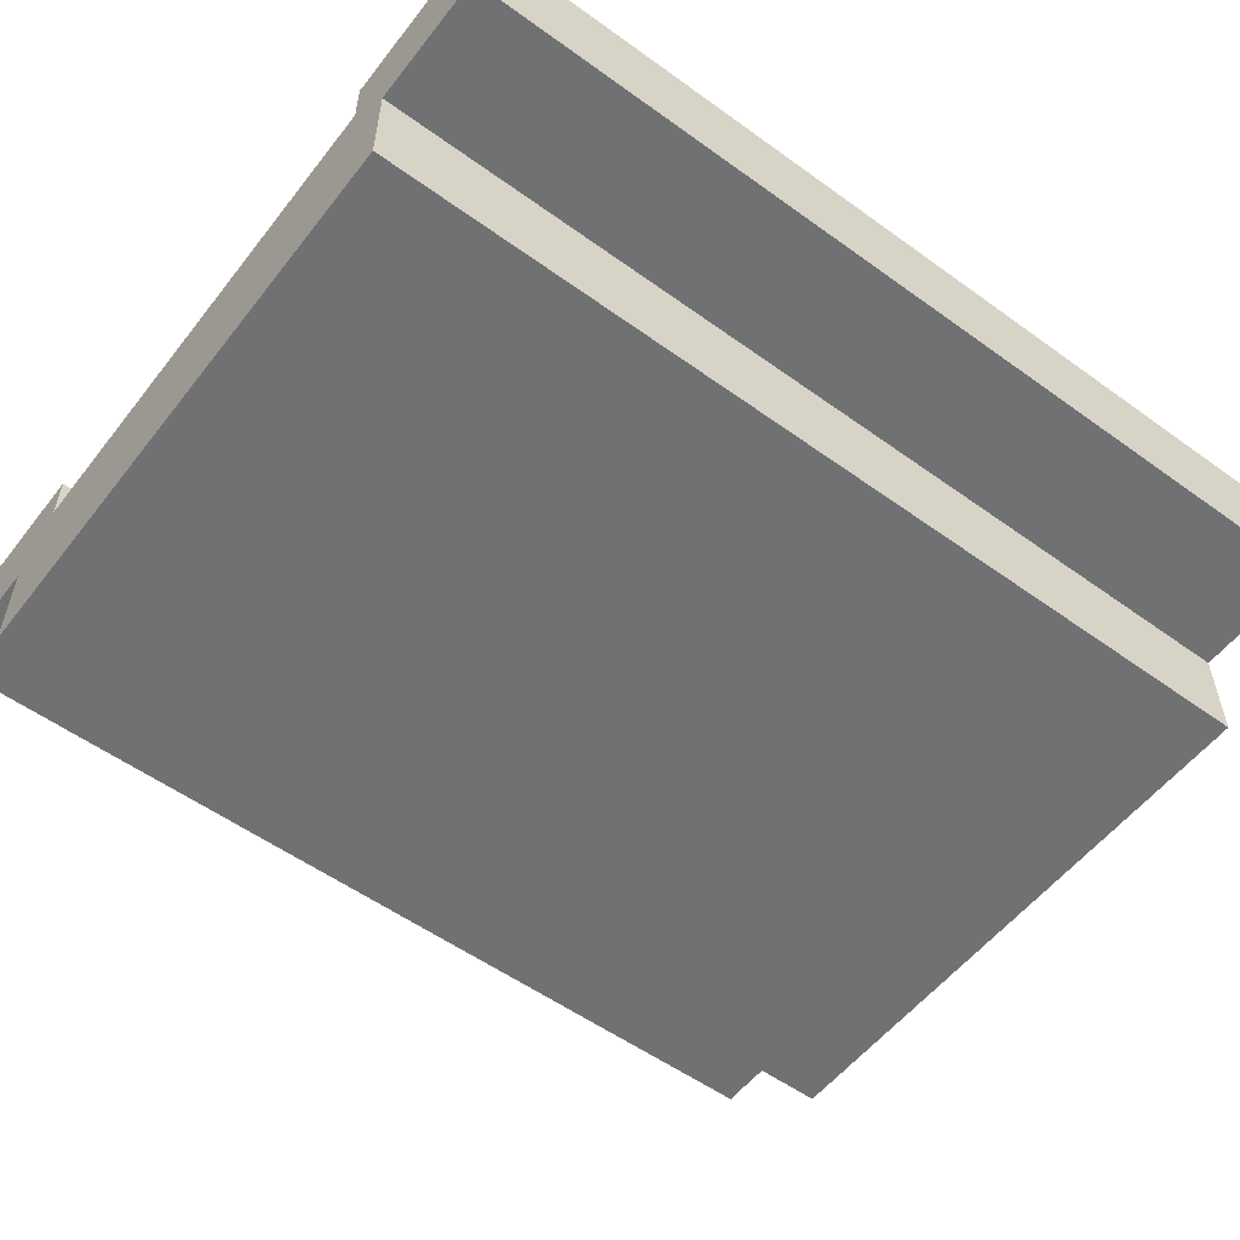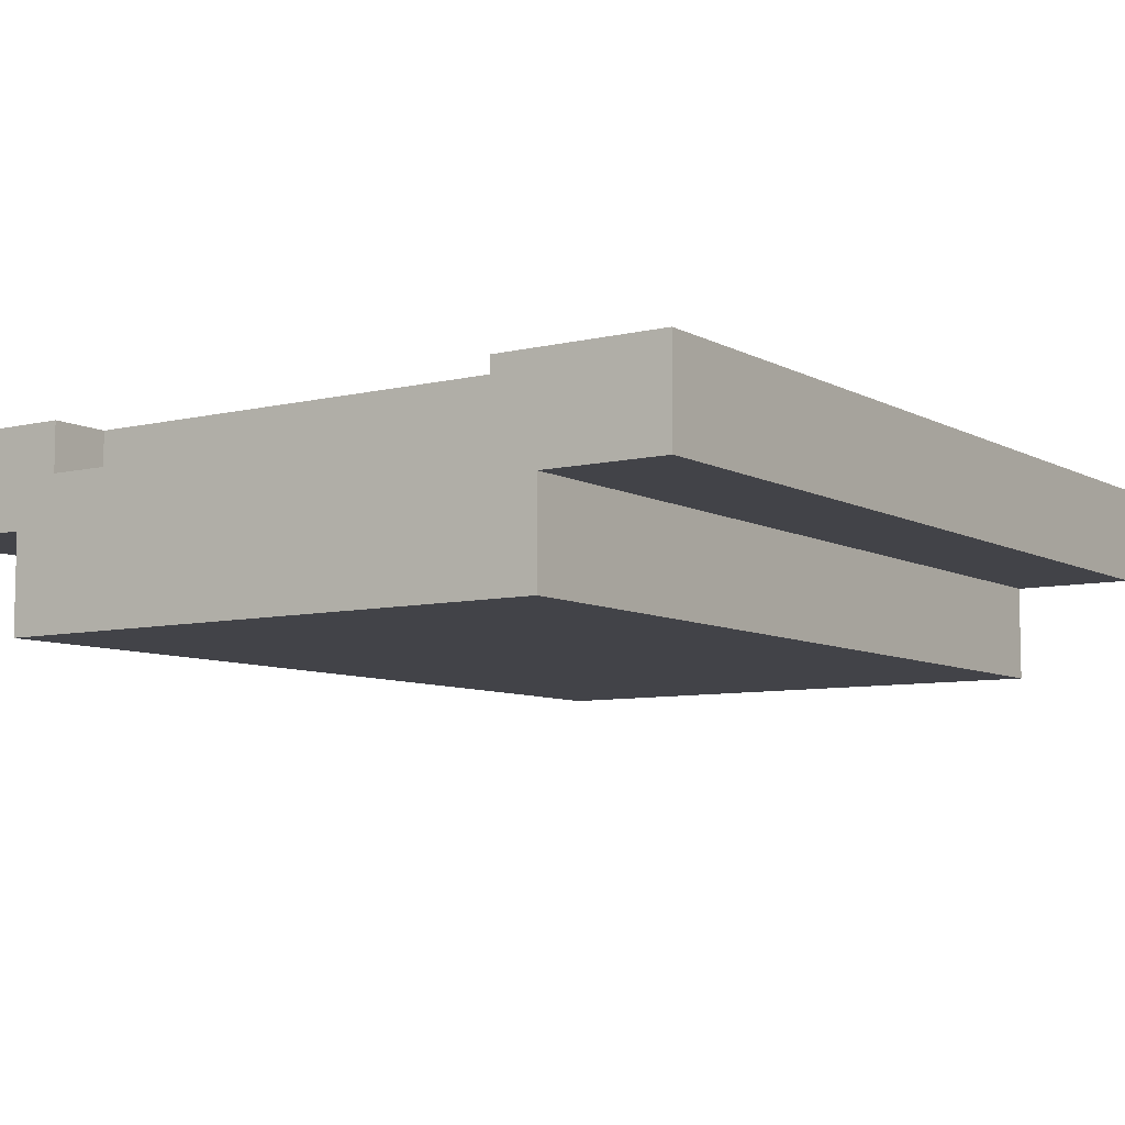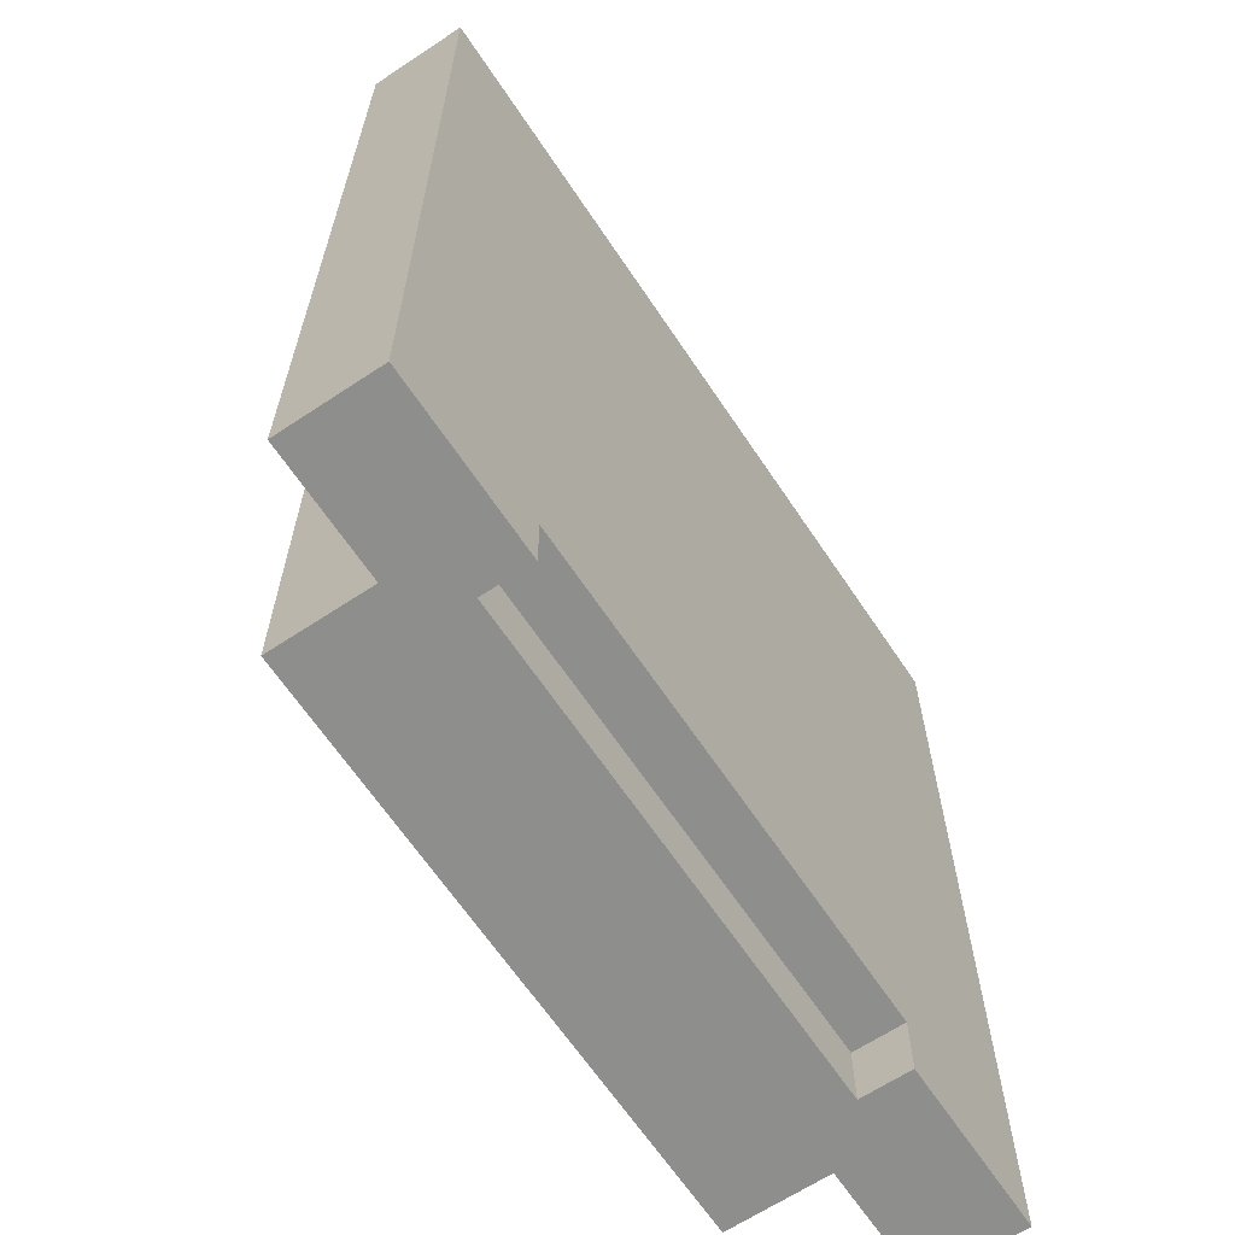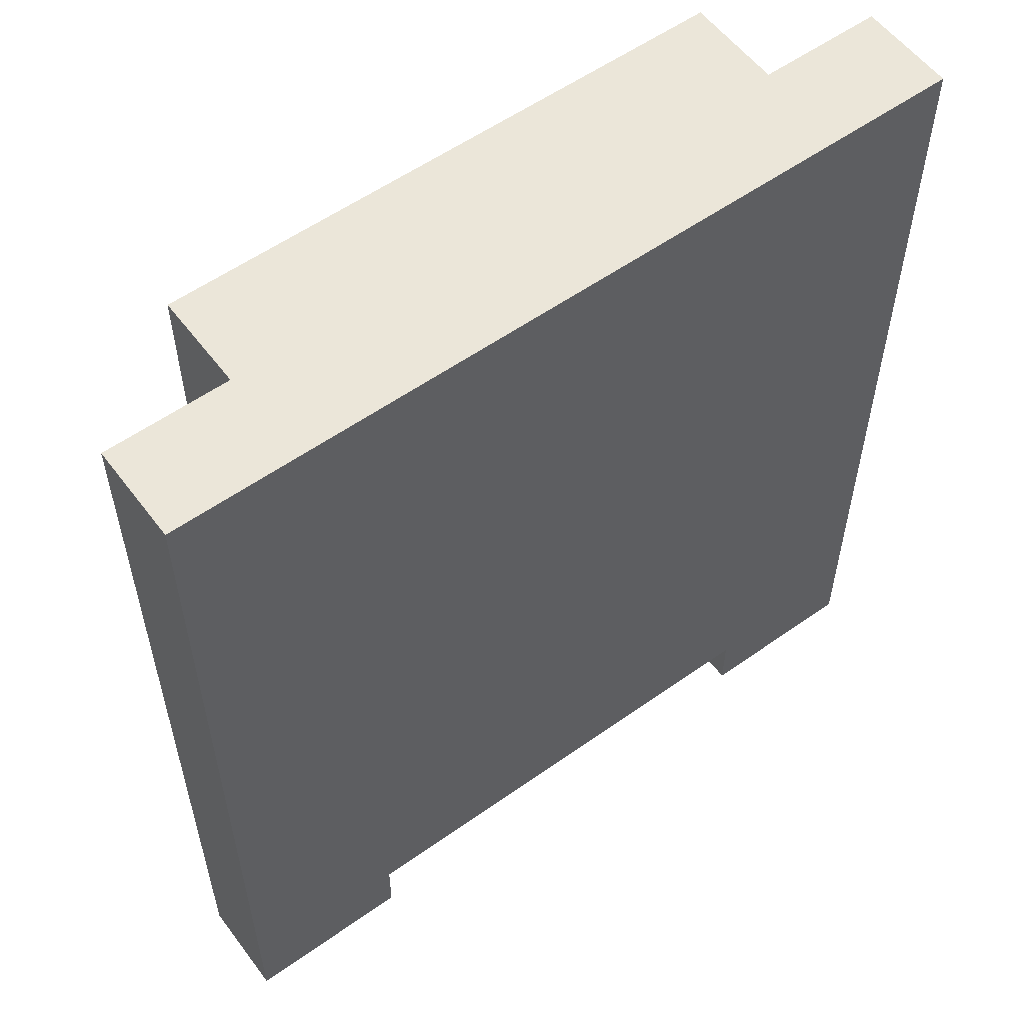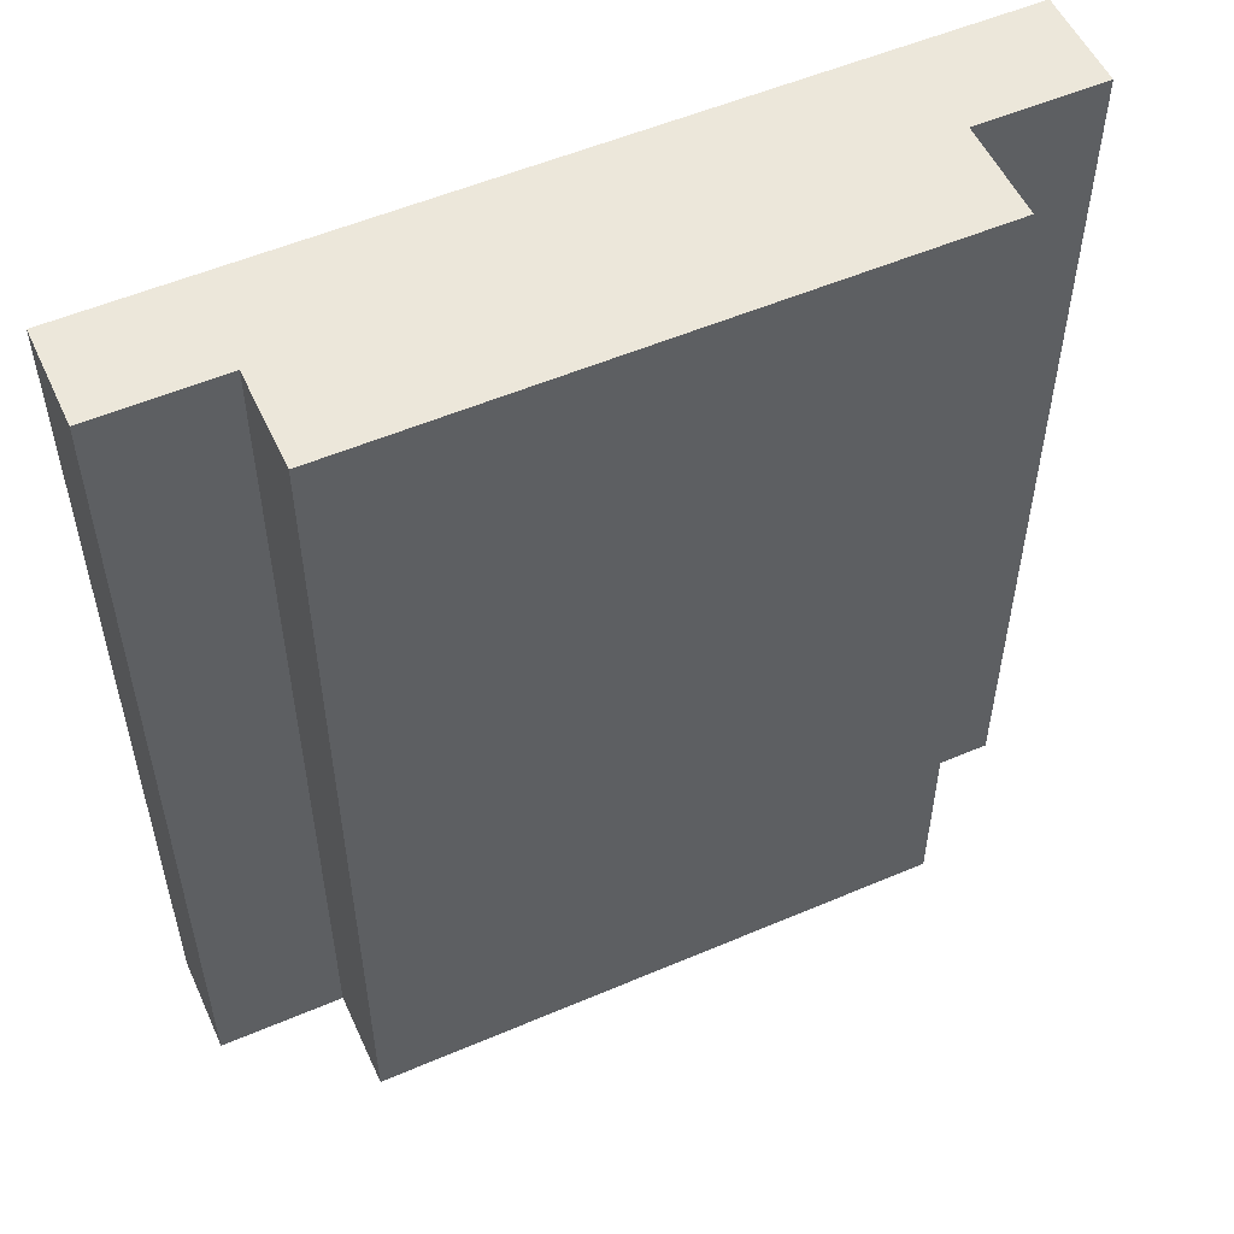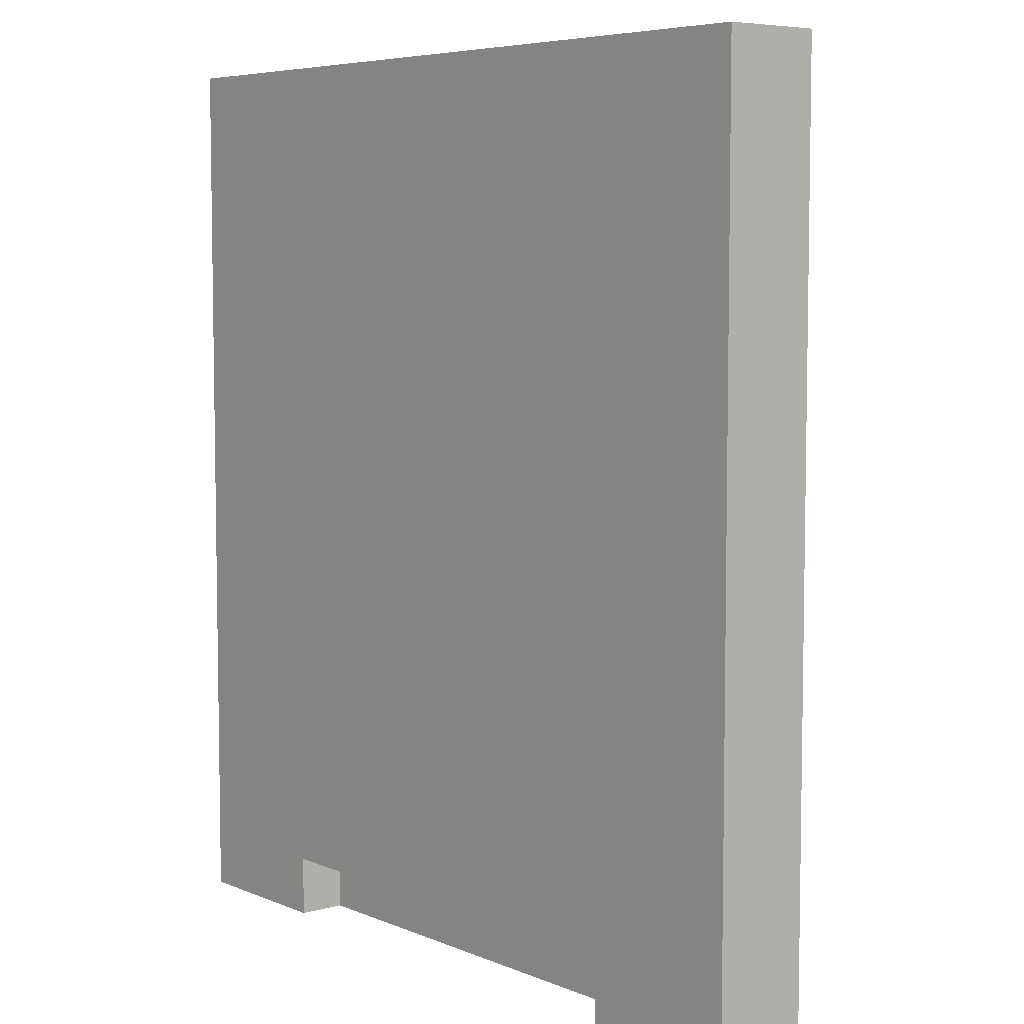
<metadata>
{"format":"obj","ext":"obj","renderer":"f3d","projection":"perspective","resolution":1024,"background":"white","views":[{"elev":-55.1,"azim":-127.3,"up":"+Y"},{"elev":-7.6,"azim":-145.7,"up":"+Y"},{"elev":-64.9,"azim":123.7,"up":"+Z"},{"elev":56.6,"azim":143.5,"up":"+Z"},{"elev":54.1,"azim":-24.4,"up":"+Z"},{"elev":6.2,"azim":-129.3,"up":"+Z"}]}
</metadata>
<code>
o Cube
v 8.438 1 9.375
v 8.438 -1 9.375
v -8.438 1 9.375
v -8.438 -1 9.375
v 8.438 1 -9.375
v 8.438 -1 -9.375
v -8.438 1 -9.375
v -8.438 -1 -9.375
v 5.906 -1 -9.375
v -5.906 -1 -9.375
v 8.438 1 -9.375
v 8.438 1 9.375
v -5.906 -1 9.375
v 5.906 -1 9.375
v 5.906 -3 9.375
v -5.906 -3 9.375
v -5.906 -3 -9.375
v 5.906 -3 -9.375
v 5.906 1 -9.375
v 5.906 1 9.375
v -5.906 1 -9.375
v -5.906 1 9.375
v 5.906 1 -8.125
v -5.906 1 -8.125
v 4.969 1 -9.375
v -4.969 1 -9.375
v 4.969 1 -8.125
v -4.969 1 -8.125
v 4.969 0 -9.375
v -4.969 0 -9.375
v 4.969 0 -8.125
v -4.969 0 -8.125
f 1 5 11 12
f 11 19 23 20 12
f 28 26 21 24
f 3 22 24 21 7
f 23 19 25 27
f 22 20 23 27 28 24
f 32 31 29 30
f 10 13 4 8
f 9 6 2 14
f 17 18 15 16
f 14 15 18 9
f 2 6 5 1
f 26 28 32 30
f 13 10 17 16
f 8 4 3 7
f 27 25 29 31
f 15 14 13 16
f 3 4 13 22
f 13 14 20 22
f 14 2 12 20
f 29 25 19 9
f 10 8 7 21
f 9 19 11 6
f 28 27 31 32
f 29 9 10 30
f 21 26 30 10
f 18 17 10 9
l 2 4
l 8 6

</code>
